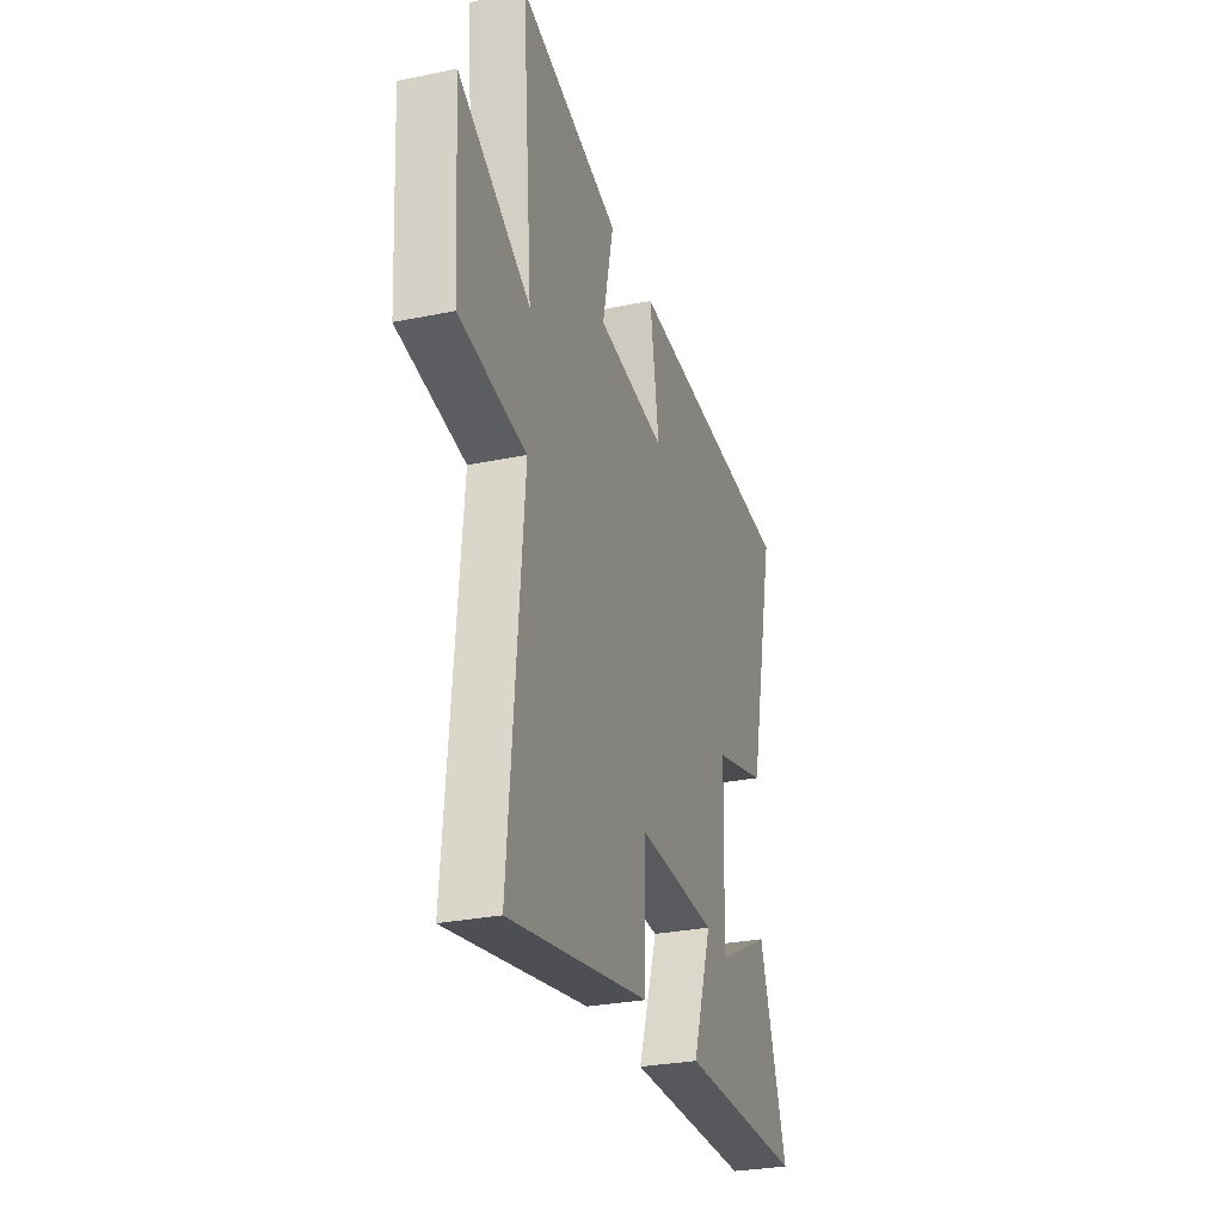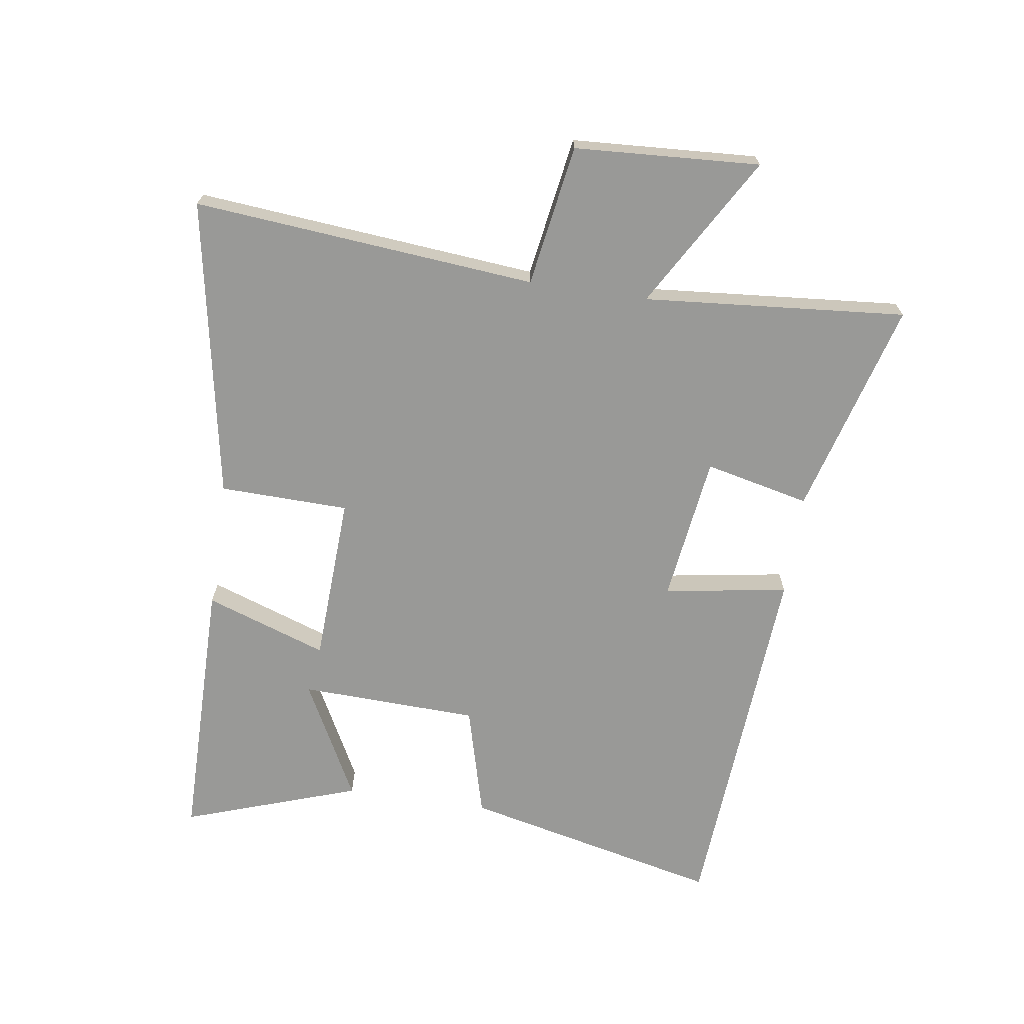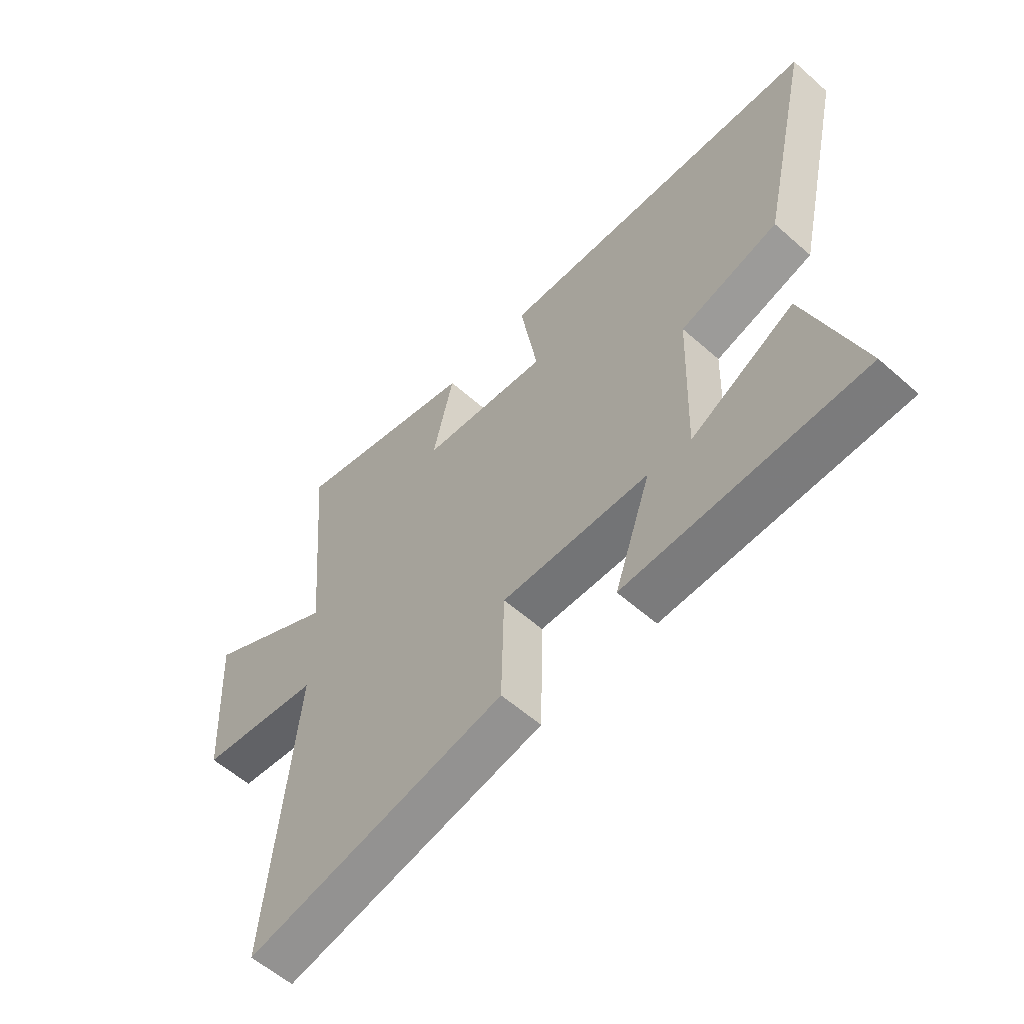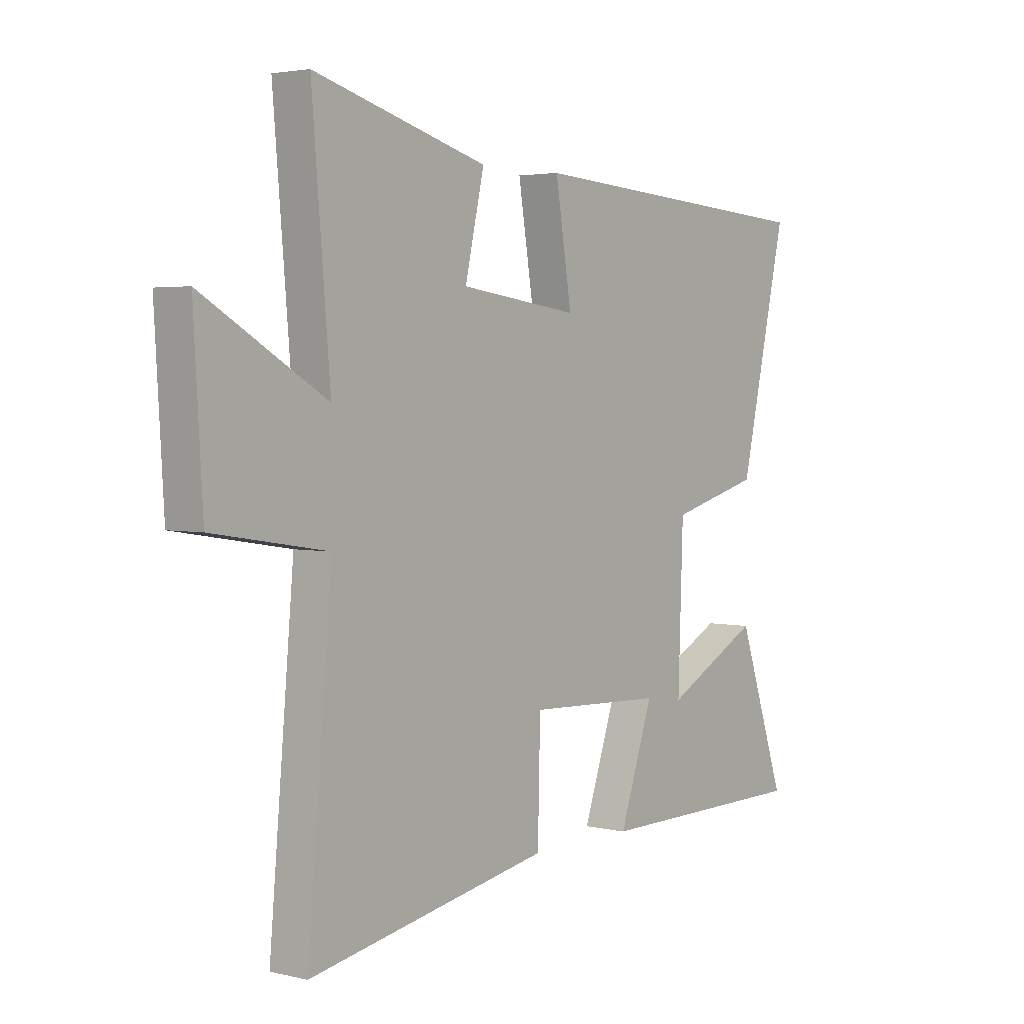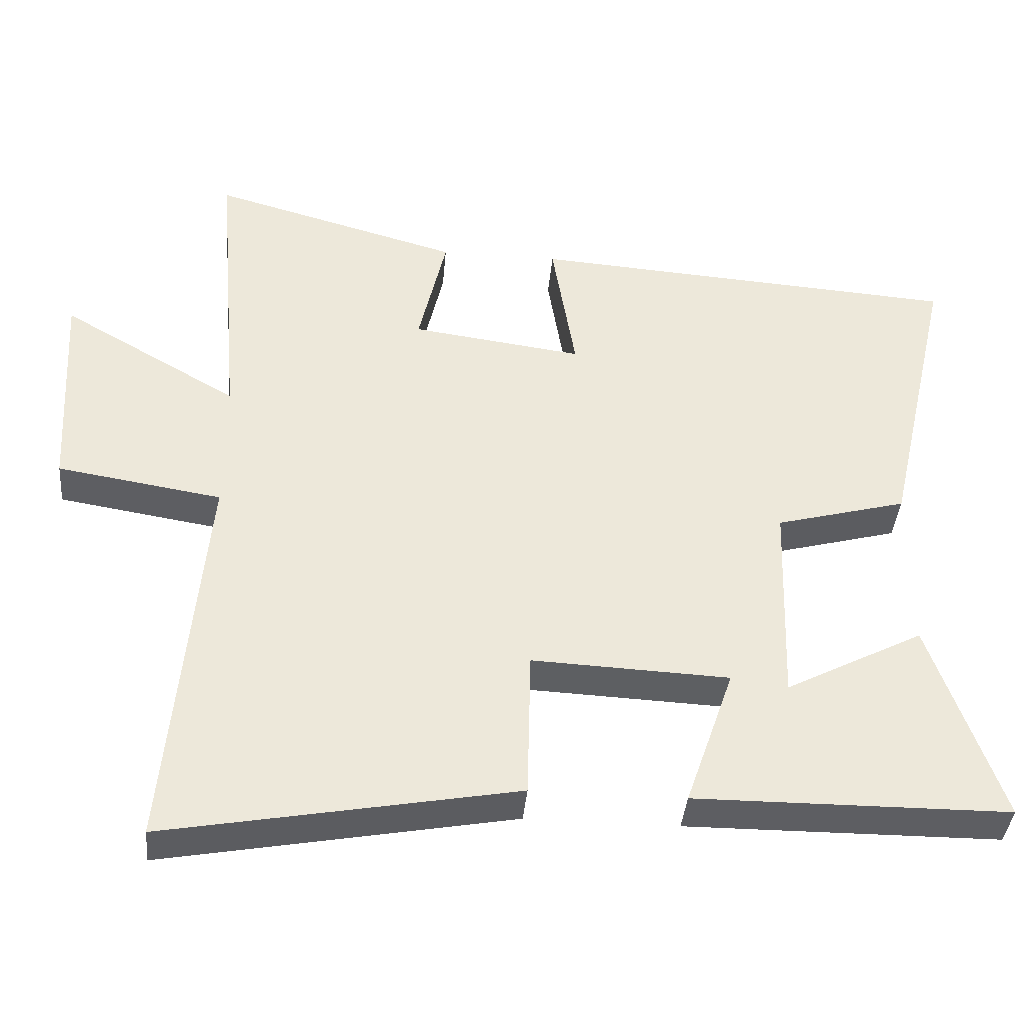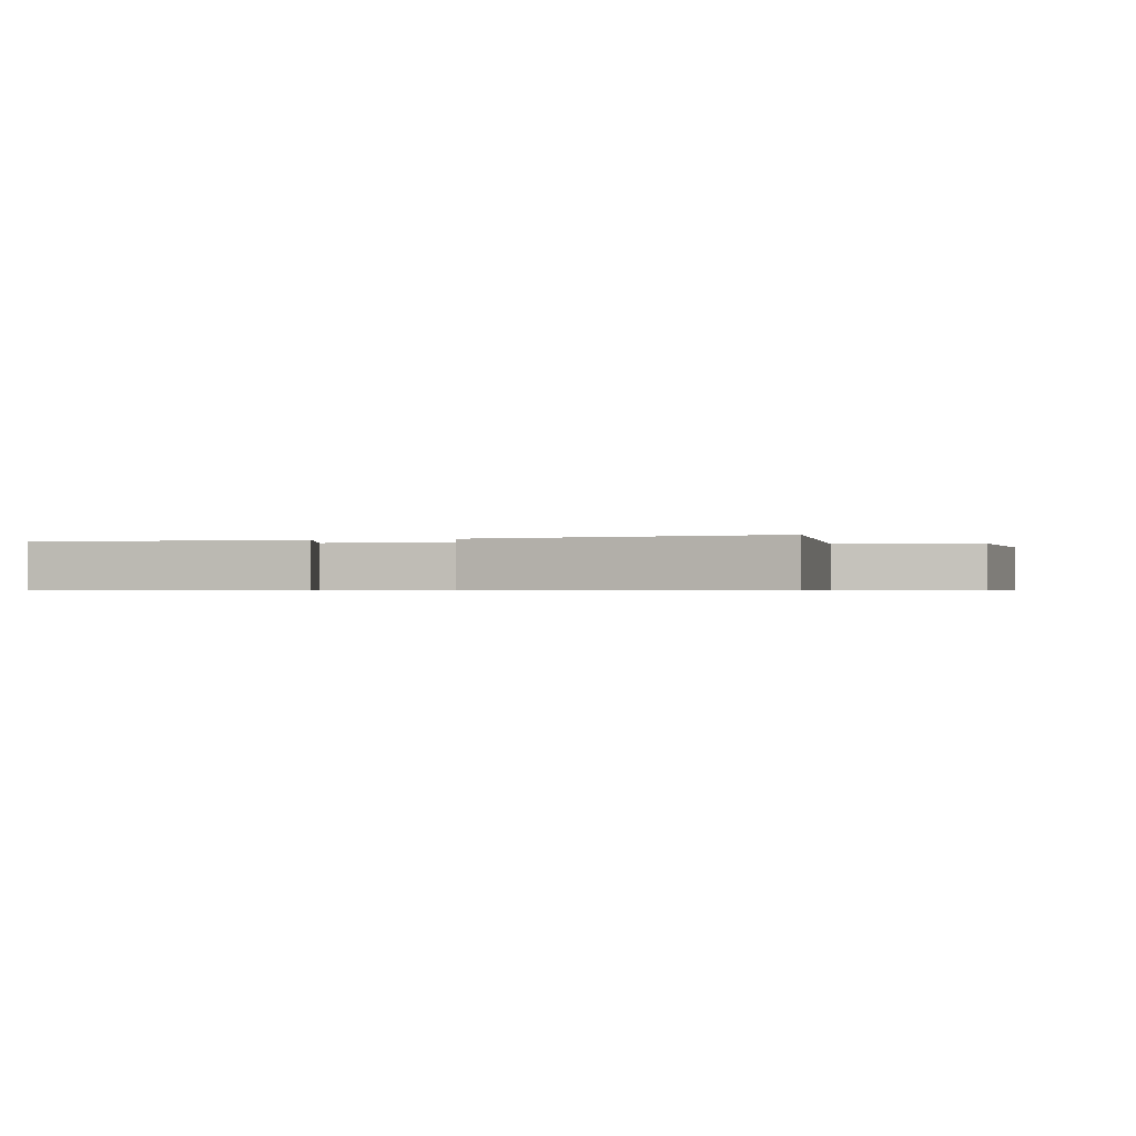
<metadata>
{"format":"obj","ext":"obj","renderer":"f3d","projection":"perspective","resolution":1024,"background":"white","views":[{"elev":-28.7,"azim":-72.8,"up":"+Z"},{"elev":-68.8,"azim":-98.5,"up":"+Y"},{"elev":-58.2,"azim":47.6,"up":"+Z"},{"elev":3.2,"azim":-51.4,"up":"+Z"},{"elev":-39.4,"azim":-5.1,"up":"+Z"},{"elev":-0.6,"azim":-164.3,"up":"+Y"}]}
</metadata>
<code>
v 0.597 0.07 0.459
v 0.5 0.07 0.033
v 0.315 0.07 -0.017
v 0.305 0.07 -0.311
v 0.5 0.07 -0.209
v 0.599 0.07 -0.497
v 0.156 0.07 -0.5
v 0.225 0.07 -0.3
v -0.053 0.07 -0.288
v -0.058 0.07 -0.5
v -0.55 0.07 -0.591
v -0.5 0.07 -0.029
v -0.732 0.07 0.008
v -0.75 0.07 0.312
v -0.5 0.07 0.167
v -0.537 0.07 0.598
v -0.184 0.07 0.5
v -0.223 0.07 0.328
v 0.019 0.07 0.296
v -0.014 0.07 0.5
v 0.597 0 0.459
v 0.5 0 0.033
v 0.315 0 -0.017
v 0.305 0 -0.311
v 0.5 0 -0.209
v 0.599 0 -0.497
v 0.156 0 -0.5
v 0.225 0 -0.3
v -0.053 0 -0.288
v -0.058 0 -0.5
v -0.55 0 -0.591
v -0.5 0 -0.029
v -0.732 0 0.008
v -0.75 0 0.312
v -0.5 0 0.167
v -0.537 0 0.598
v -0.184 0 0.5
v -0.223 0 0.328
v 0.019 0 0.296
v -0.014 0 0.5
f 19 20 1 2
f 18 19 2 3
f 15 16 17 18
f 15 18 3 4
f 12 13 14 15
f 12 15 4
f 9 10 11 12
f 8 9 12
f 8 12 4
f 7 8 4
f 4 5 6 7
f 22 21 40 39
f 23 22 39 38
f 38 37 36 35
f 24 23 38 35
f 35 34 33 32
f 24 35 32
f 32 31 30 29
f 32 29 28
f 24 32 28
f 24 28 27
f 27 26 25 24
f 1 21 22 2
f 2 22 23 3
f 3 23 24 4
f 4 24 25 5
f 5 25 26 6
f 6 26 27 7
f 7 27 28 8
f 8 28 29 9
f 9 29 30 10
f 10 30 31 11
f 11 31 32 12
f 12 32 33 13
f 13 33 34 14
f 14 34 35 15
f 15 35 36 16
f 16 36 37 17
f 17 37 38 18
f 18 38 39 19
f 19 39 40 20
f 20 40 21 1

</code>
